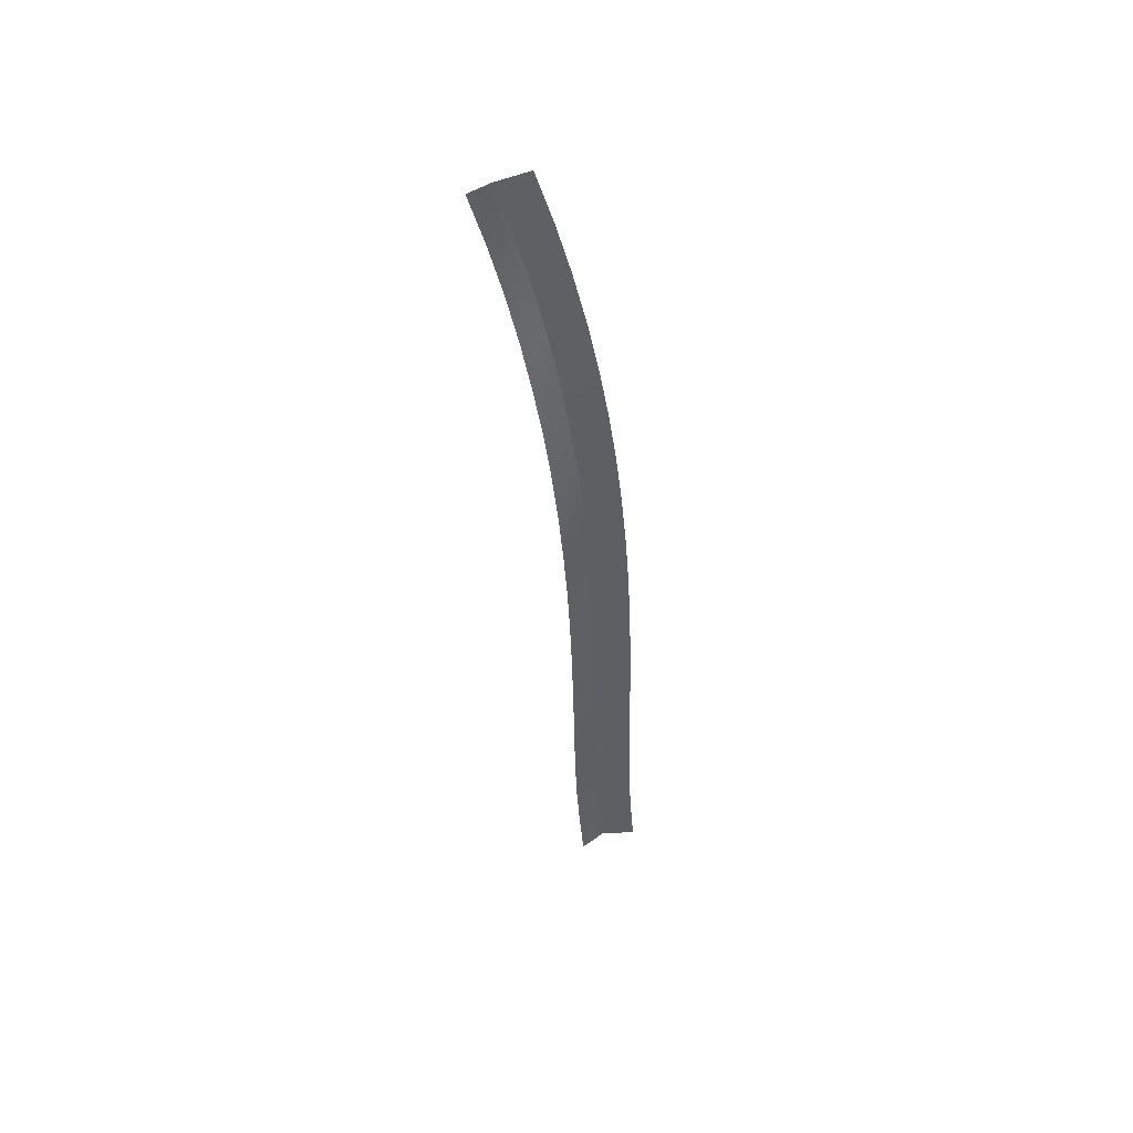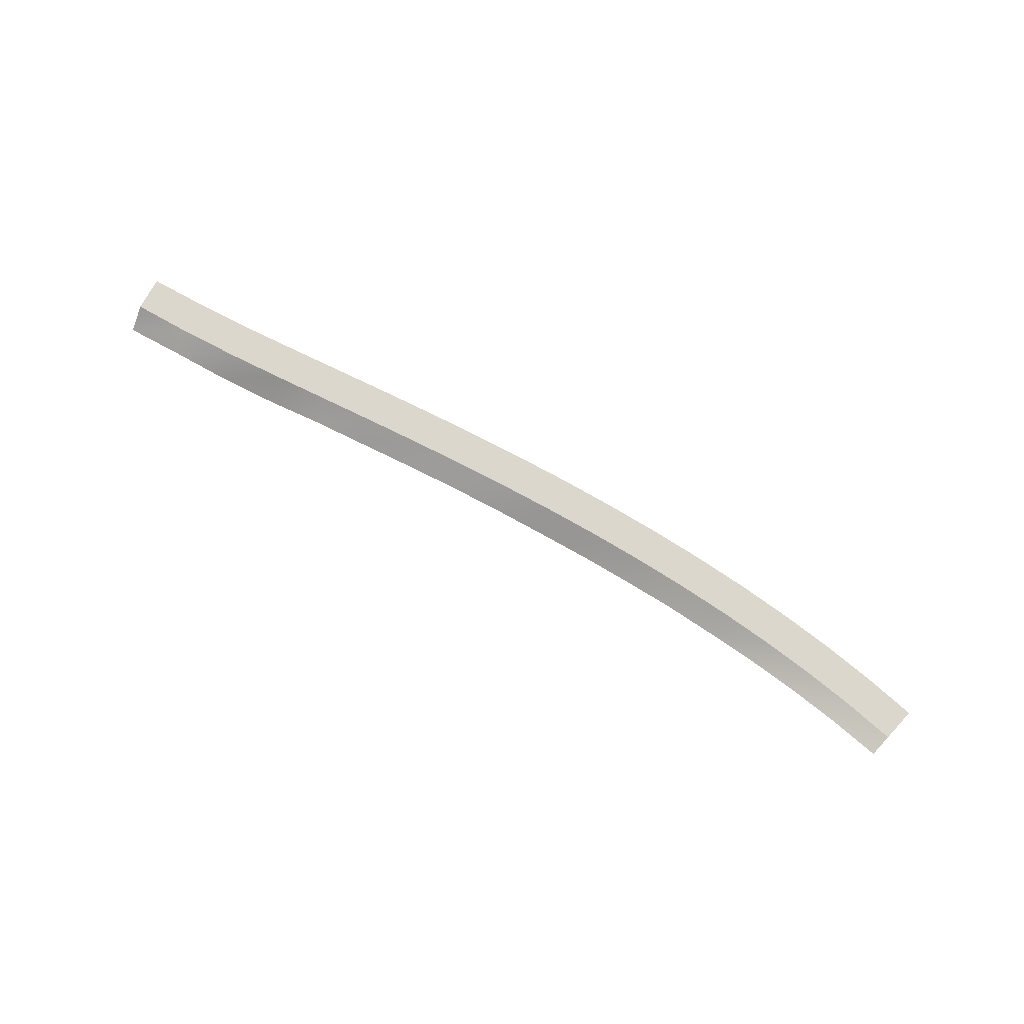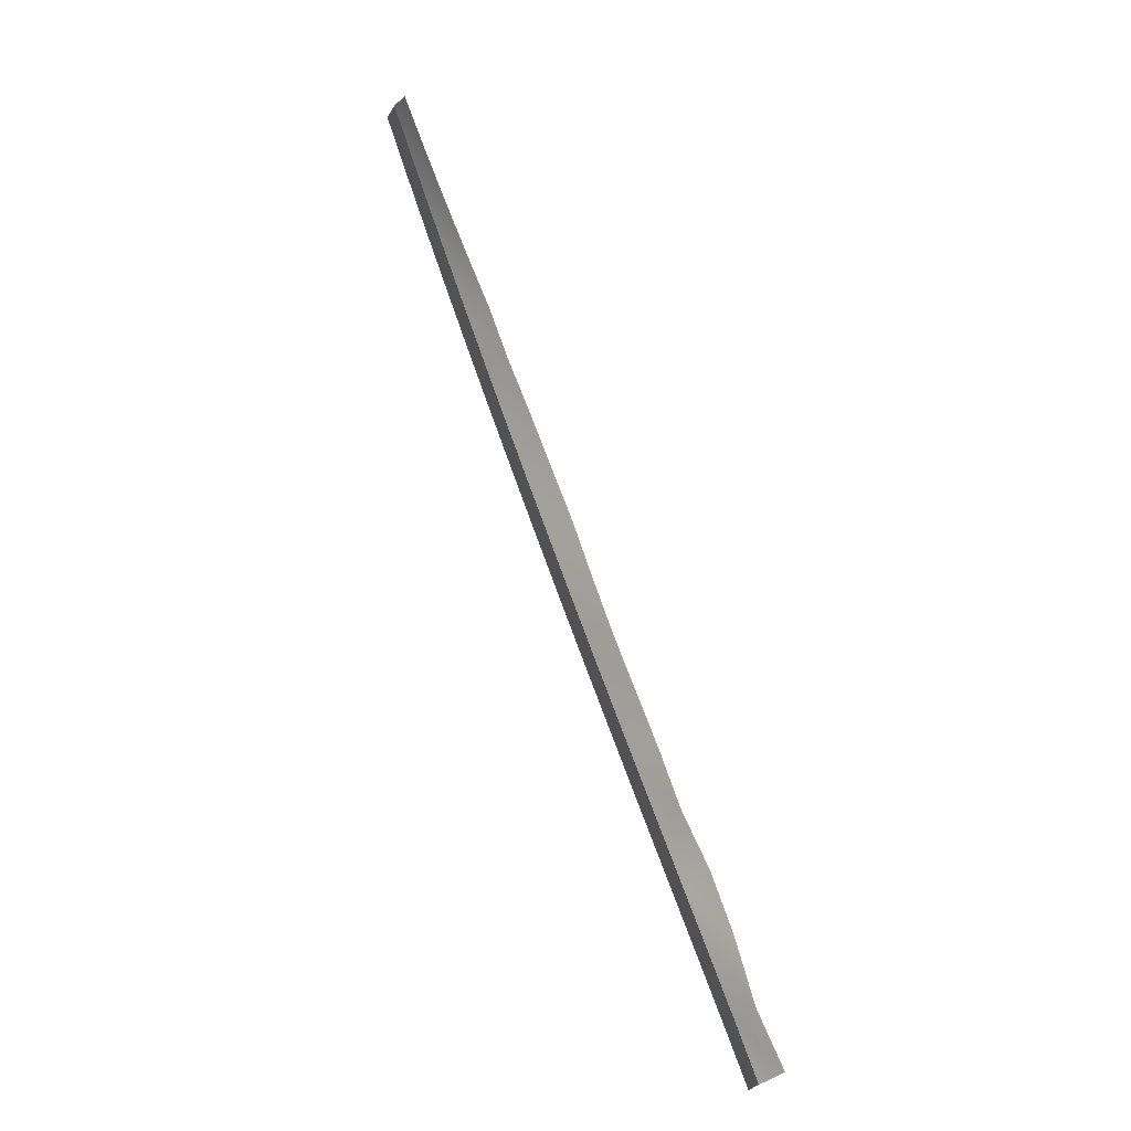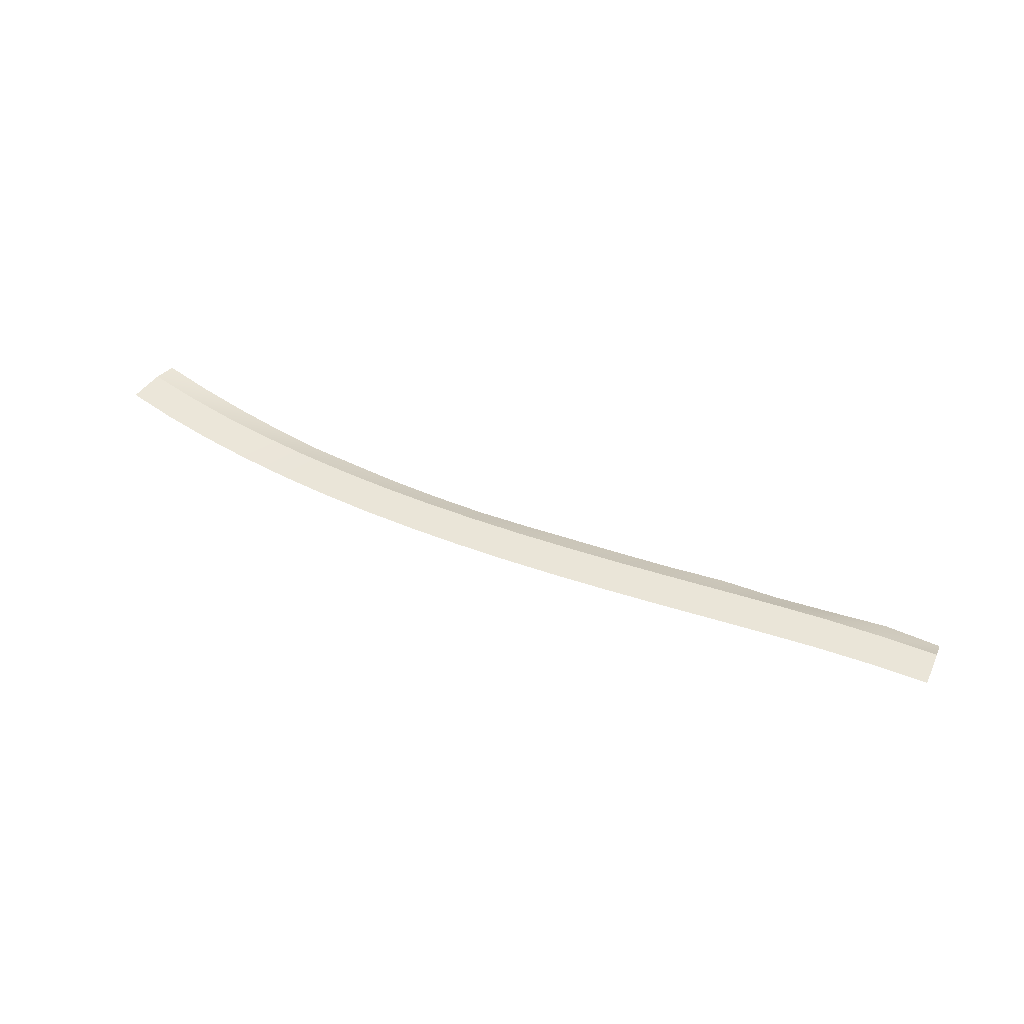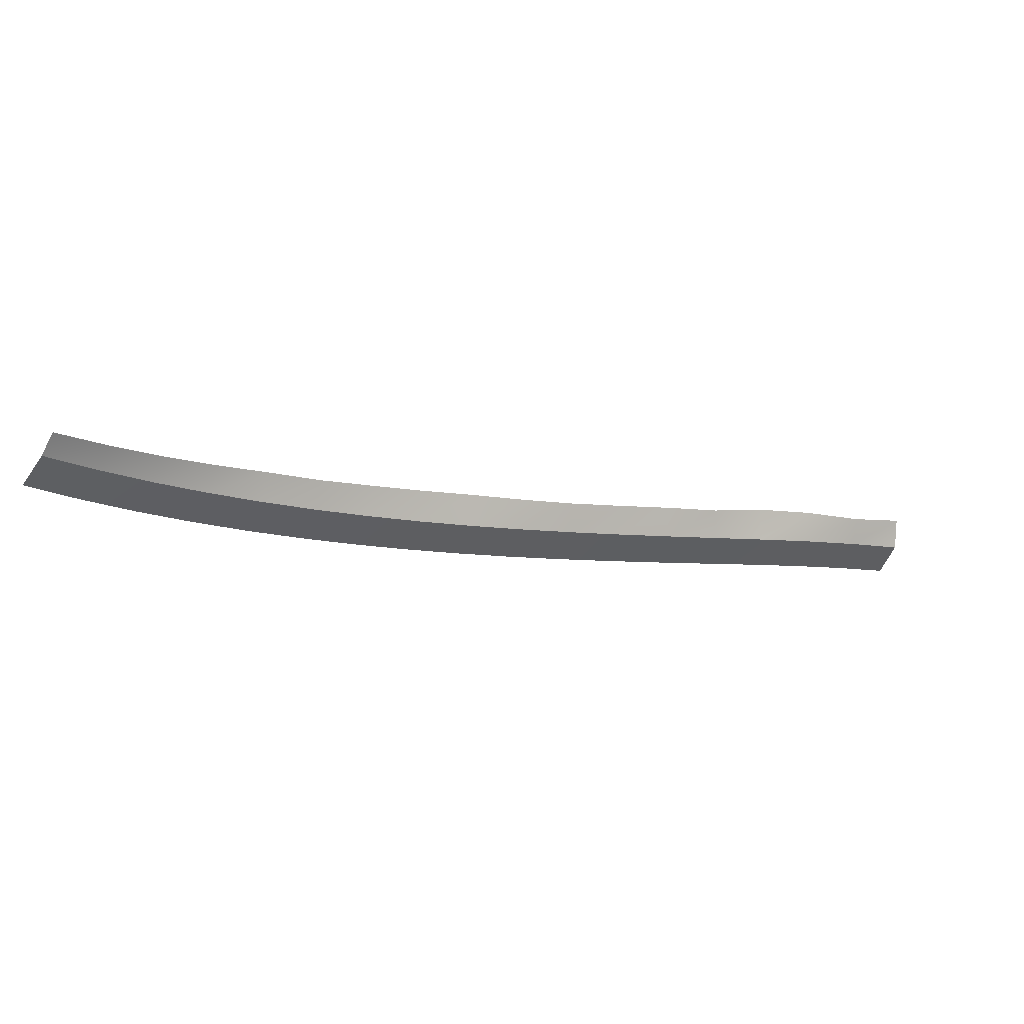
<metadata>
{"format":"obj","ext":"obj","renderer":"f3d","projection":"perspective","resolution":1024,"background":"white","views":[{"elev":-45.3,"azim":71.7,"up":"+Y"},{"elev":71.9,"azim":5.6,"up":"+Y"},{"elev":49.1,"azim":-115.9,"up":"+Z"},{"elev":54.9,"azim":-178.5,"up":"+Y"},{"elev":46.6,"azim":159.0,"up":"+Z"}]}
</metadata>
<code>
g SCutR24
v -293.7 5.538 56.54
v -293.7 5.538 56.54
v -294.9 5.538 59.44
v -294.9 5.538 59.44
v -294.9 5.538 59.44
v -294.9 5.538 59.44
v -295.7 3.915 61.32
v -295.7 3.915 61.32
v -289.1 5.205 58.48
v -289.1 5.205 58.48
v -290.3 5.205 61.42
v -290.3 5.205 61.42
v -290.3 5.205 61.42
v -290.3 5.205 61.42
v -291.1 3.915 63.31
v -291.1 3.915 63.31
v -284.2 4.849 60.36
v -284.2 4.849 60.36
v -285.3 4.849 63.39
v -285.3 4.849 63.39
v -285.3 4.849 63.39
v -285.3 4.849 63.39
v -286 3.1 65.31
v -286 3.1 65.31
v -279.4 4.478 62.06
v -279.4 4.478 62.06
v -280.5 4.478 65.14
v -280.5 4.478 65.14
v -280.5 4.478 65.14
v -280.5 4.478 65.14
v -281.2 2.607 67.08
v -281.2 2.607 67.08
v -274.7 4.098 63.72
v -274.7 4.098 63.72
v -275.7 4.098 66.82
v -275.7 4.098 66.82
v -275.7 4.098 66.82
v -275.7 4.098 66.82
v -276.4 2.607 68.77
v -276.4 2.607 68.77
v -269.9 3.717 65.37
v -269.9 3.717 65.37
v -271 3.717 68.47
v -271 3.717 68.47
v -271 3.717 68.47
v -271 3.717 68.47
v -271.7 2.119 70.43
v -271.7 2.119 70.43
v -265.2 3.338 67.05
v -265.2 3.338 67.05
v -266.3 3.338 70.16
v -266.3 3.338 70.16
v -266.3 3.338 70.16
v -266.3 3.338 70.16
v -267.1 1.781 72.11
v -267.1 1.781 72.11
v -260.6 2.968 68.77
v -260.6 2.968 68.77
v -261.7 2.968 71.87
v -261.7 2.968 71.87
v -261.7 2.968 71.87
v -261.7 2.968 71.87
v -262.5 1.45 73.81
v -262.5 1.45 73.81
v -255.9 2.604 70.58
v -255.9 2.604 70.58
v -257.1 2.604 73.65
v -257.1 2.604 73.65
v -257.1 2.604 73.65
v -257.1 2.604 73.65
v -257.9 1.01 75.58
v -257.9 1.01 75.58
v -251.3 2.252 72.47
v -251.3 2.252 72.47
v -252.6 2.252 75.52
v -252.6 2.252 75.52
v -252.6 2.252 75.52
v -252.6 2.252 75.52
v -253.4 0.5417 77.43
v -253.4 0.5417 77.43
v -246.7 1.915 74.45
v -246.7 1.915 74.45
v -248.1 1.915 77.46
v -248.1 1.915 77.46
v -248.1 1.915 77.46
v -248.1 1.915 77.46
v -248.9 0.2799 79.35
v -248.9 0.2799 79.35
v -242.3 1.597 76.52
v -242.3 1.597 76.52
v -243.7 1.597 79.49
v -243.7 1.597 79.49
v -243.7 1.597 79.49
v -243.7 1.597 79.49
v -244.6 0.04582 81.36
v -244.6 0.04582 81.36
v -237.9 1.301 78.67
v -237.9 1.301 78.67
v -239.4 1.301 81.59
v -239.4 1.301 81.59
v -239.4 1.301 81.59
v -239.4 1.301 81.59
v -240.3 -0.08494 83.43
v -240.3 -0.08494 83.43
v -233.5 1.021 80.98
v -233.5 1.021 80.98
v -235.1 1.021 83.84
v -235.1 1.021 83.84
v -235.1 1.021 83.84
v -235.1 1.021 83.84
v -236.1 -0.3407 85.65
v -236.1 -0.3407 85.65
v -229.2 0.7621 83.45
v -229.2 0.7621 83.45
v -230.9 0.7621 86.24
v -230.9 0.7621 86.24
v -230.9 0.7621 86.24
v -230.9 0.7621 86.24
v -231.9 -0.3407 88.01
v -231.9 -0.3407 88.01
v -225.1 0.5327 86.02
v -225.1 0.5327 86.02
v -226.8 0.5327 88.72
v -226.8 0.5327 88.72
v -226.8 0.5327 88.72
v -226.8 0.5327 88.72
v -227.9 -0.3407 90.45
v -227.9 -0.3407 90.45
v -221 0.329 88.75
v -221 0.329 88.75
v -222.8 0.329 91.36
v -222.8 0.329 91.36
v -222.8 0.329 91.36
v -222.8 0.329 91.36
v -224 -0.3407 93.04
v -224 -0.3407 93.04
v -217 0.1541 91.66
v -217 0.1541 91.66
v -218.9 0.1541 94.17
v -218.9 0.1541 94.17
v -218.9 0.1541 94.17
v -218.9 0.1541 94.17
v -220.1 -0.3407 95.8
v -220.1 -0.3407 95.8
f 9 1 3
f 11 9 3
f 13 5 7
f 15 13 7
f 17 9 11
f 19 17 11
f 21 13 15
f 23 21 15
f 25 17 19
f 27 25 19
f 29 21 23
f 31 29 23
f 33 25 27
f 35 33 27
f 37 29 31
f 39 37 31
f 41 33 35
f 43 41 35
f 45 37 39
f 47 45 39
f 49 41 43
f 51 49 43
f 53 45 47
f 55 53 47
f 57 49 51
f 59 57 51
f 61 53 55
f 63 61 55
f 65 57 59
f 67 65 59
f 69 61 63
f 71 69 63
f 73 65 67
f 75 73 67
f 77 69 71
f 79 77 71
f 81 73 75
f 83 81 75
f 85 77 79
f 87 85 79
f 89 81 83
f 91 89 83
f 93 85 87
f 95 93 87
f 97 89 91
f 99 97 91
f 101 93 95
f 103 101 95
f 105 97 99
f 107 105 99
f 109 101 103
f 111 109 103
f 113 105 107
f 115 113 107
f 117 109 111
f 119 117 111
f 121 113 115
f 123 121 115
f 125 117 119
f 127 125 119
f 129 121 123
f 131 129 123
f 133 125 127
f 135 133 127
f 137 129 131
f 139 137 131
f 141 133 135
f 143 141 135

</code>
